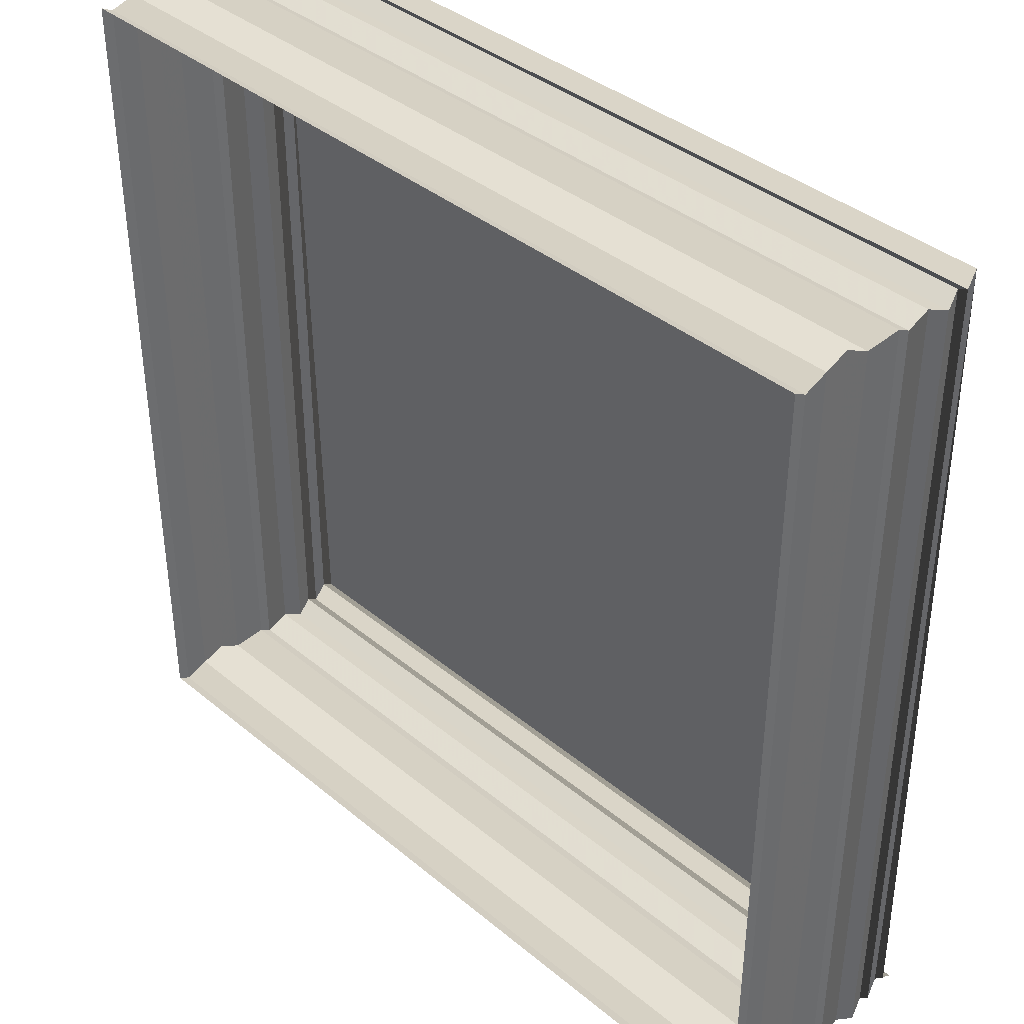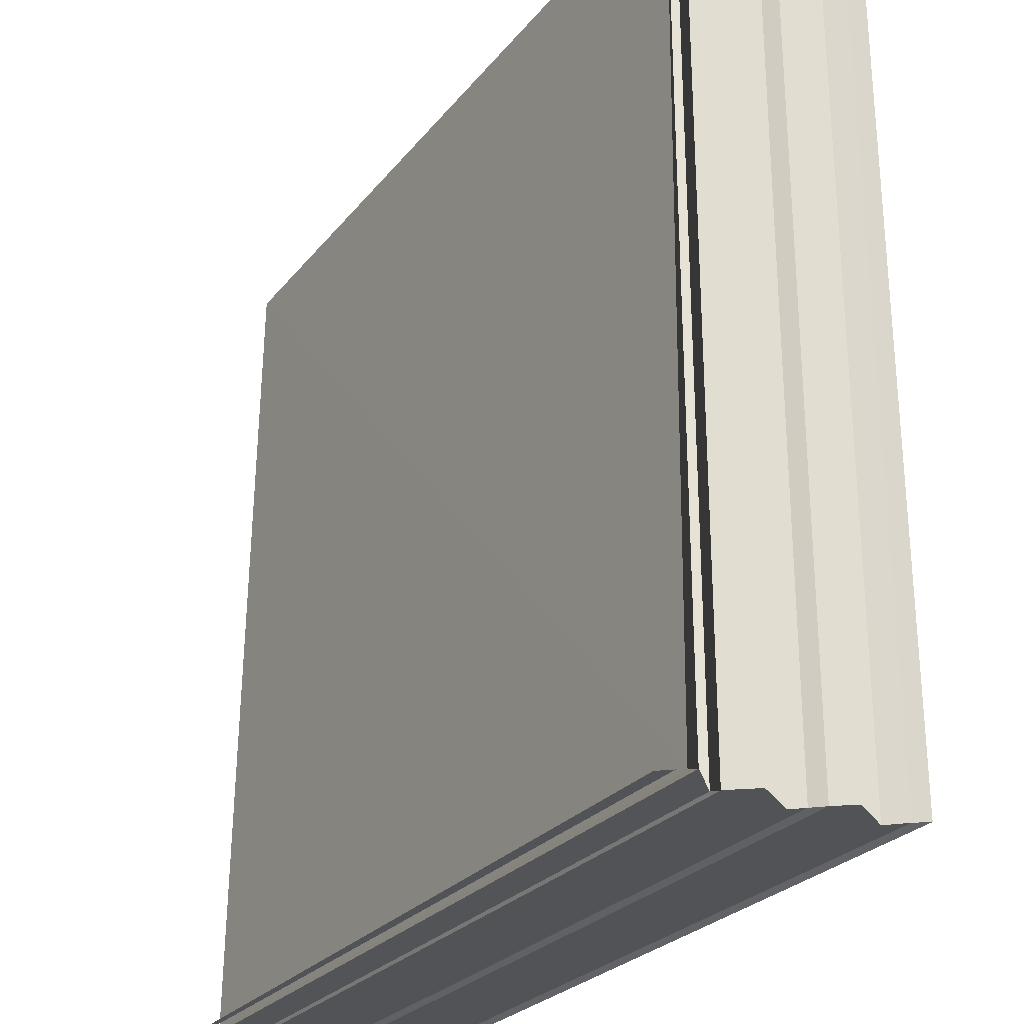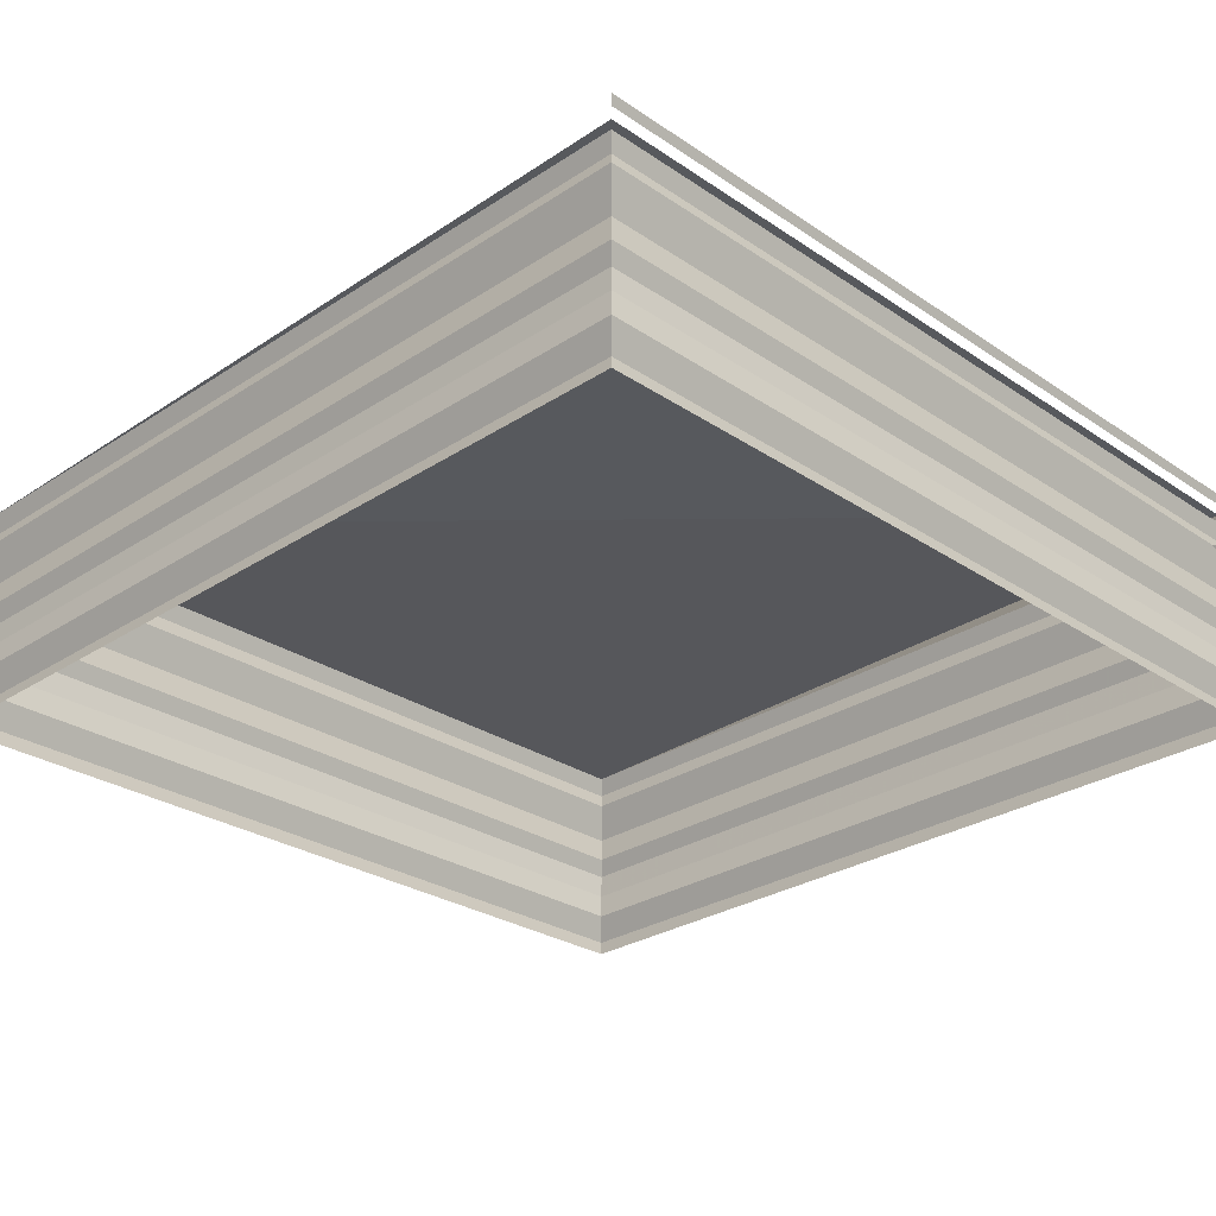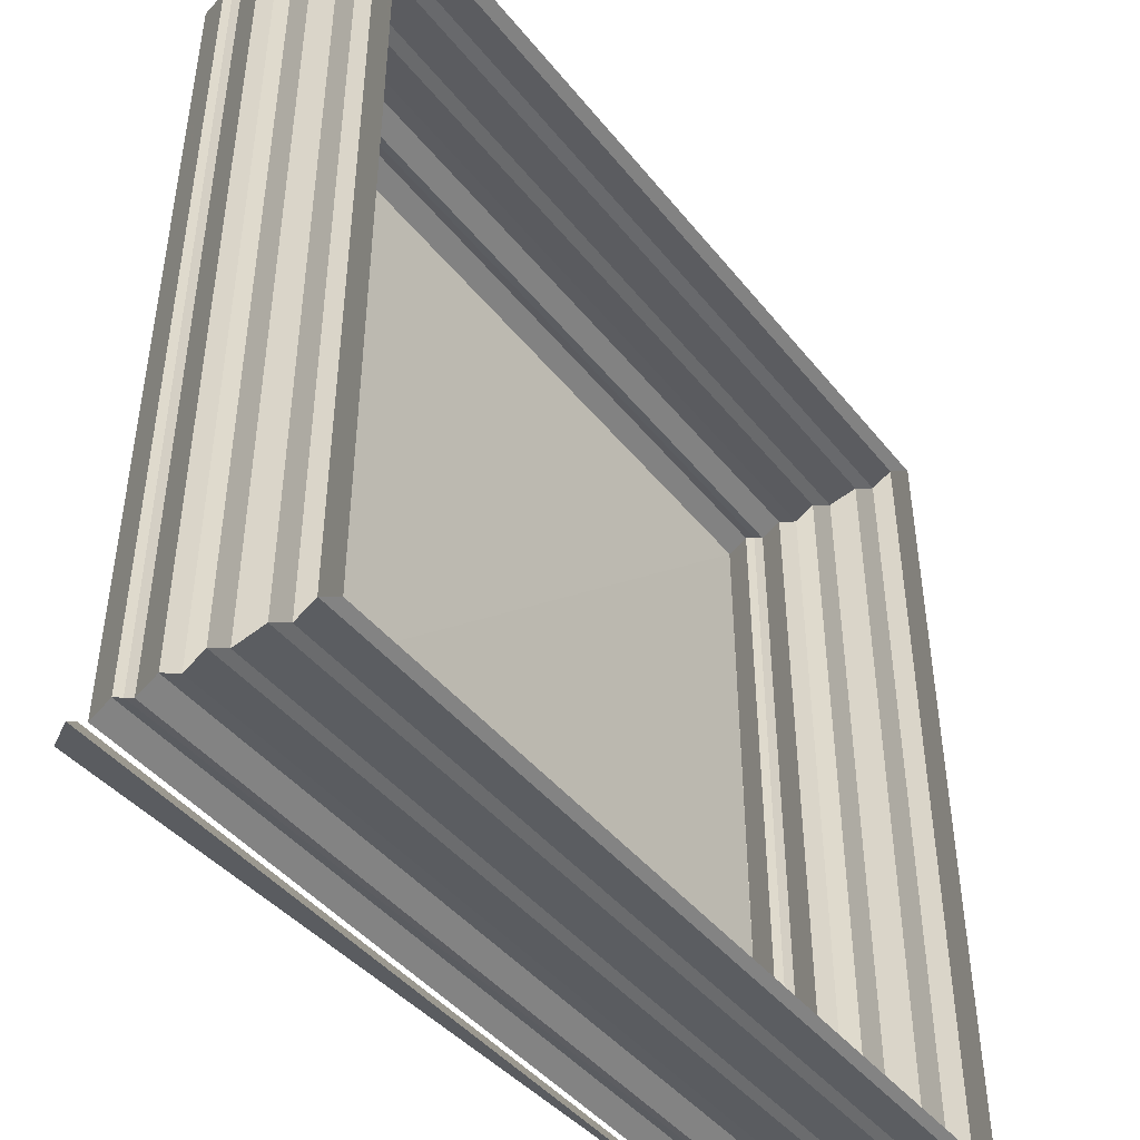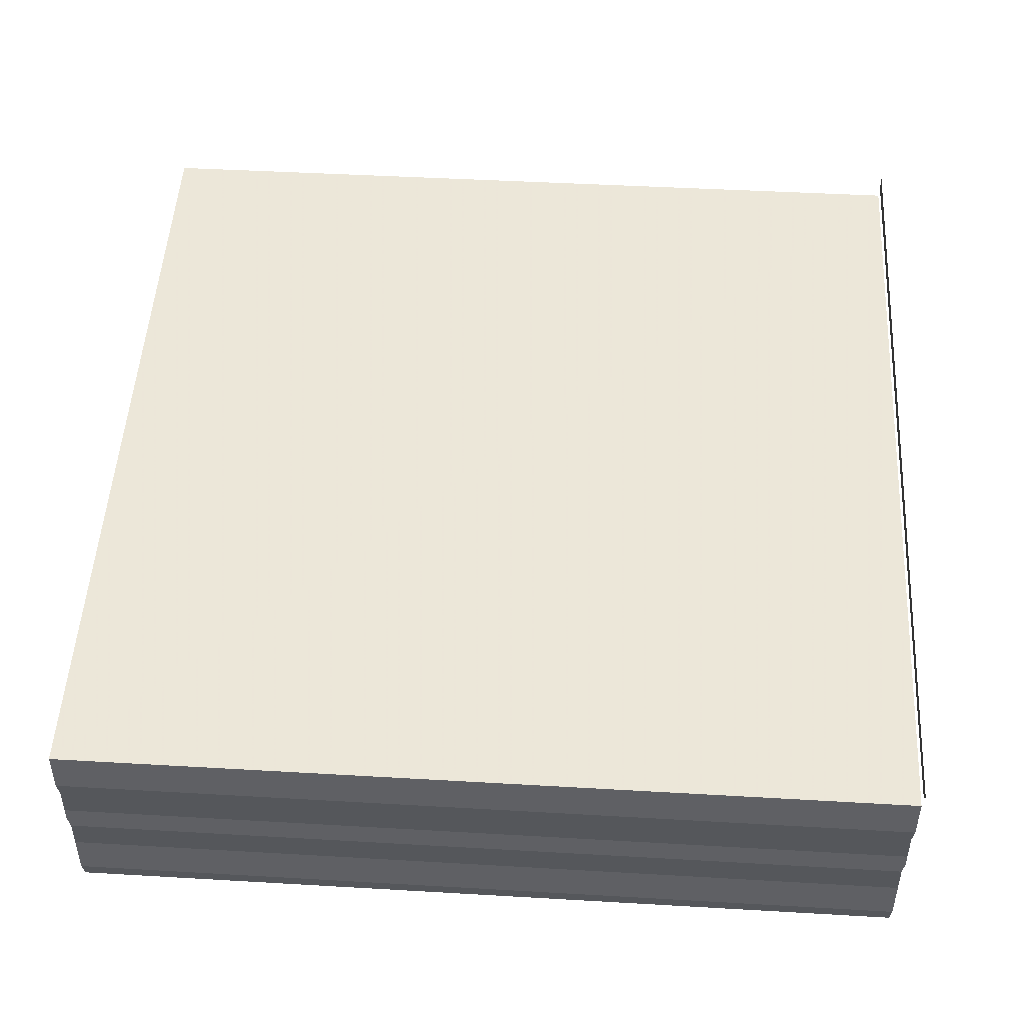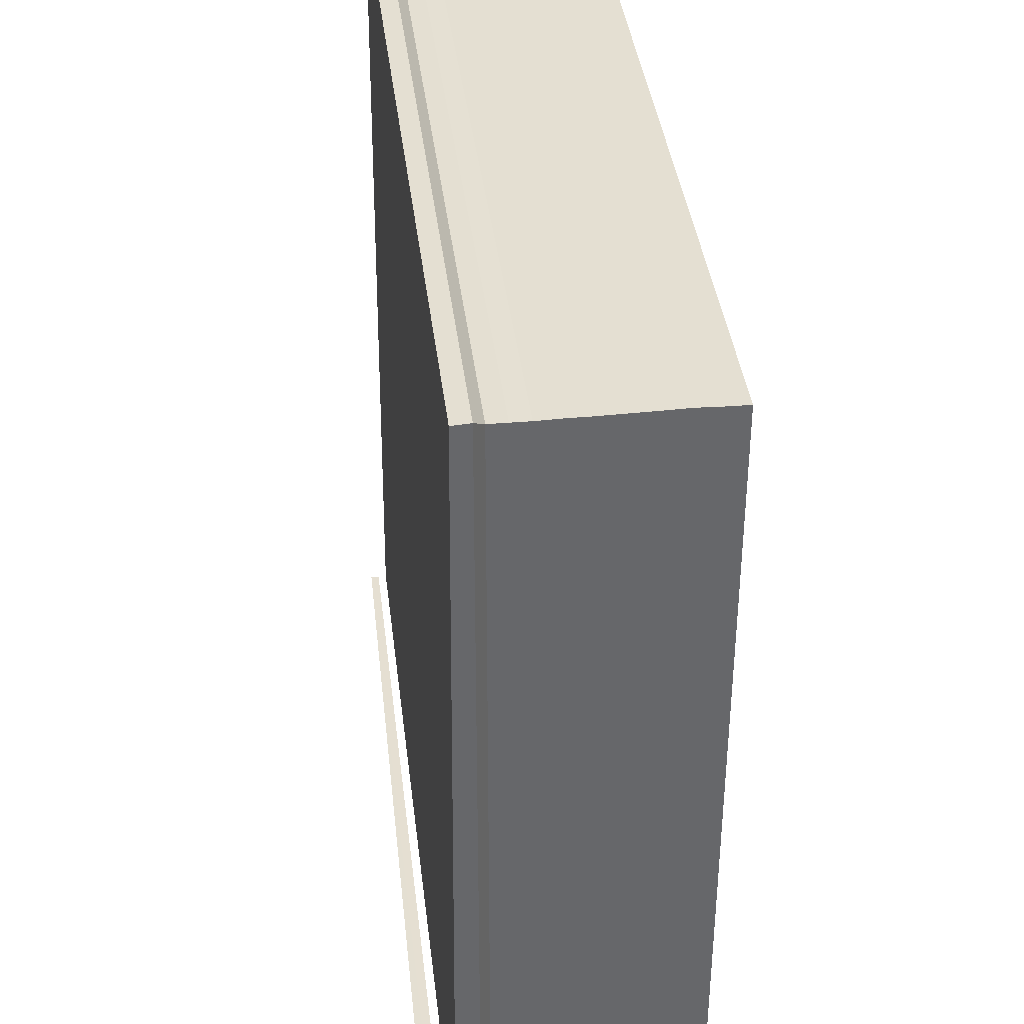
<metadata>
{"format":"obj","ext":"obj","renderer":"f3d","projection":"perspective","resolution":1024,"background":"white","views":[{"elev":39.1,"azim":-134.0,"up":"+Y"},{"elev":-26.6,"azim":60.1,"up":"+Y"},{"elev":-27.7,"azim":-45.1,"up":"+Z"},{"elev":-44.3,"azim":125.8,"up":"+Y"},{"elev":51.1,"azim":-86.1,"up":"+Z"},{"elev":38.3,"azim":83.2,"up":"+Y"}]}
</metadata>
<code>
o 362
v 2206 1884 15.77
v 2206 1884 15.77
v 2206 1884 15.77
v 2206 1884 15.77
v 2206 1884 15.77
v 2206 1884 15.77
v 2206 1884 15.77
v 2206 1884 15.77
v 2206 1884 15.77
v 2206 1884 15.77
v 2206 1884 15.77
v 2206 1884 15.77
v 2206 1884 15.77
v 2206 1884 15.77
v 2206 1884 15.77
v 2206 1884 15.77
v 2206 1884 15.77
v 2206 1884 15.77
v 2206 1884 15.77
v 2206 1884 15.77
v 2206 1884 15.77
v 2206 1884 15.77
v 2206 1884 15.77
v 2206 1884 15.77
v 2206 1884 15.77
v 2206 1884 15.77
v 2206 1884 15.77
v 2206 1884 15.77
v 2206 1884 15.77
v 2206 1884 15.77
v 2206 1884 15.77
v 2206 1884 15.77
v 2206 1884 15.77
v 2206 1884 15.77
v 2206 1884 15.77
v 2206 1884 15.77
v 2206 1884 15.77
v 2206 1884 15.77
v 2206 1884 15.77
v 2206 1884 15.77
v 2206 1884 15.77
v 2206 1884 15.77
v 2206 1884 15.77
v 2206 1884 15.77
v 2206 1884 15.77
v 2206 1884 15.77
v 2206 1884 15.77
v 2206 1884 15.77
v 2206 1884 15.77
v 2206 1884 15.77
v 2206 1884 15.77
v 2206 1884 15.77
v 2206 1884 15.77
v 2206 1884 15.77
v 2206 1884 15.77
v 2206 1884 15.77
v 2206 1884 15.77
v 2206 1884 15.77
v 2206 1884 15.77
v 2206 1884 15.77
v 2206 1884 15.77
v 2206 1884 15.77
v 2206 1884 15.77
v 2206 1884 15.77
v 2206 1884 15.77
v 2206 1884 15.77
v 2206 1884 15.77
v 2206 1884 15.77
v 2206 1884 15.77
v 2206 1884 15.77
v 2206 1884 15.77
v 2206 1884 15.77
v 2206 1884 15.77
v 2206 1884 15.77
v 2206 1884 15.77
v 2206 1884 15.77
v 2206 1884 15.77
v 2206 1884 15.77
v 2206 1884 15.77
v 2206 1884 15.77
v 2206 1884 15.77
v 2206 1884 15.77
v 2206 1884 15.77
v 2206 1884 15.77
v 2206 1884 15.77
v 2206 1884 15.77
v 2206 1884 15.77
v 2206 1884 15.77
v 2206 1884 15.77
v 2206 1884 15.77
v 2206 1884 15.77
v 2206 1884 15.77
v 2206 1884 15.77
v 2206 1884 15.77
v 2206 1884 15.77
v 2206 1884 15.77
v 2206 1884 15.77
v 2206 1884 15.77
v 2206 1884 15.77
v 2206 1884 15.77
v 2206 1884 15.77
v 2206 1884 15.77
v 2206 1884 15.77
v 2206 1884 15.77
v 2206 1884 15.77
v 2206 1884 15.77
v 2206 1884 15.77
v 2206 1884 15.77
v 2206 1884 15.77
v 2206 1884 15.77
v 2206 1884 15.77
v 2206 1884 15.77
v 2206 1884 15.77
v 2206 1884 15.77
v 2206 1884 15.77
v 2206 1884 15.77
v 2206 1884 15.77
v 2206 1884 15.77
v 2206 1884 15.77
v 2206 1884 15.77
v 2206 1884 15.77
v 2206 1884 15.77
v 2206 1884 15.77
v 2206 1884 15.77
v 2206 1884 15.77
v 2206 1884 15.77
v 2206 1884 15.77
v 2206 1884 15.77
v 2206 1884 15.77
v 2206 1884 15.77
v 2206 1884 15.77
v 2206 1884 15.77
v 2206 1884 15.77
v 2206 1884 15.77
v 2206 1884 15.77
v 2206 1884 15.77
v 2206 1884 15.77
v 2206 1884 15.77
v 2206 1884 15.77
v 2206 1884 15.77
v 2206 1884 15.77
v 2206 1884 15.77
v 2206 1884 15.77
v 2206 1884 15.77
v 2206 1884 15.77
v 2206 1884 15.77
v 2206 1884 15.77
v 2206 1884 15.77
v 2206 1884 15.77
v 2206 1884 15.77
v 2206 1884 15.77
v 2206 1884 15.77
v 2206 1884 15.77
v 2206 1884 15.77
v 2206 1884 15.77
v 2206 1884 15.77
v 2206 1884 15.77
v 2206 1884 15.77
v 2206 1884 15.77
v 2206 1884 15.77
v 2206 1884 15.77
v 2206 1884 15.77
v 2206 1884 15.77
v 2206 1884 15.77
v 2206 1884 15.77
v 2206 1884 15.77
v 2206 1884 15.77
f 1 2 3
f 3 4 5
f 4 6 7
f 5 8 9
f 8 7 10
f 9 11 12
f 11 10 13
f 12 14 15
f 14 13 16
f 15 17 18
f 17 16 19
f 18 20 21
f 20 19 22
f 21 23 24
f 23 22 25
f 24 26 27
f 26 25 28
f 27 29 30
f 29 28 31
f 30 32 33
f 32 31 34
f 35 34 36
f 37 38 35
f 33 39 40
f 41 42 39
f 43 44 40
f 45 41 43
f 46 47 44
f 48 49 45
f 49 50 42
f 51 52 48
f 52 53 50
f 54 55 51
f 55 56 53
f 57 58 54
f 58 59 56
f 60 61 57
f 61 62 59
f 63 64 60
f 64 65 62
f 66 67 63
f 67 68 65
f 69 70 66
f 70 71 68
f 72 73 69
f 73 74 71
f 75 76 74
f 77 75 72
f 78 79 77
f 80 81 82
f 82 83 84
f 83 85 86
f 84 87 88
f 87 86 89
f 88 90 91
f 90 89 92
f 91 93 94
f 93 92 95
f 94 96 97
f 96 95 98
f 97 99 100
f 99 98 101
f 100 102 103
f 102 101 104
f 103 105 106
f 105 104 107
f 106 108 37
f 108 107 109
f 108 109 110
f 111 110 112
f 113 112 114
f 115 116 114
f 117 118 115
f 119 120 113
f 121 122 120
f 120 123 47
f 124 125 123
f 126 127 125
f 128 126 129
f 130 131 127
f 132 130 128
f 133 134 131
f 135 133 132
f 136 137 134
f 138 136 135
f 139 140 137
f 141 139 138
f 142 143 140
f 144 142 141
f 145 146 143
f 147 145 144
f 148 149 146
f 150 148 147
f 151 152 150
f 153 154 155
f 155 156 157
f 158 159 160
f 160 161 162
f 163 164 165
f 166 167 165

</code>
